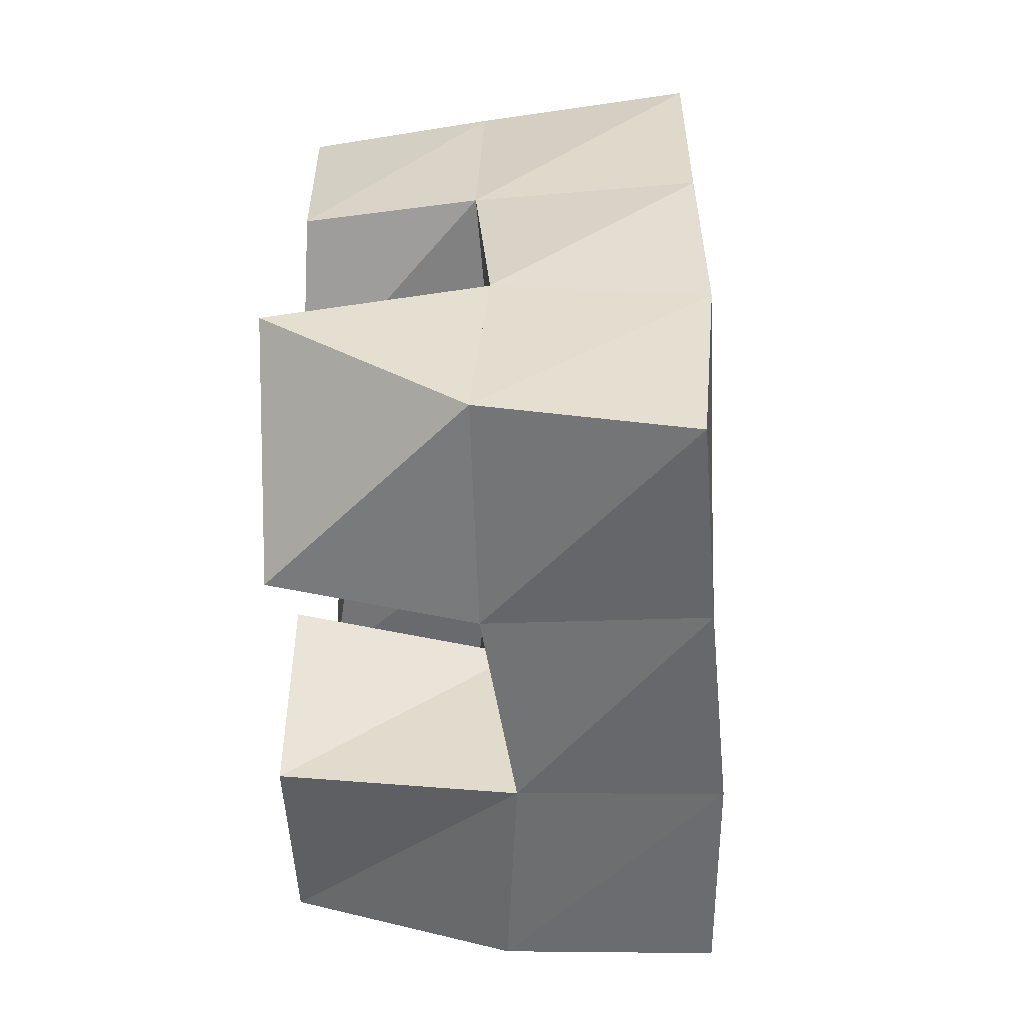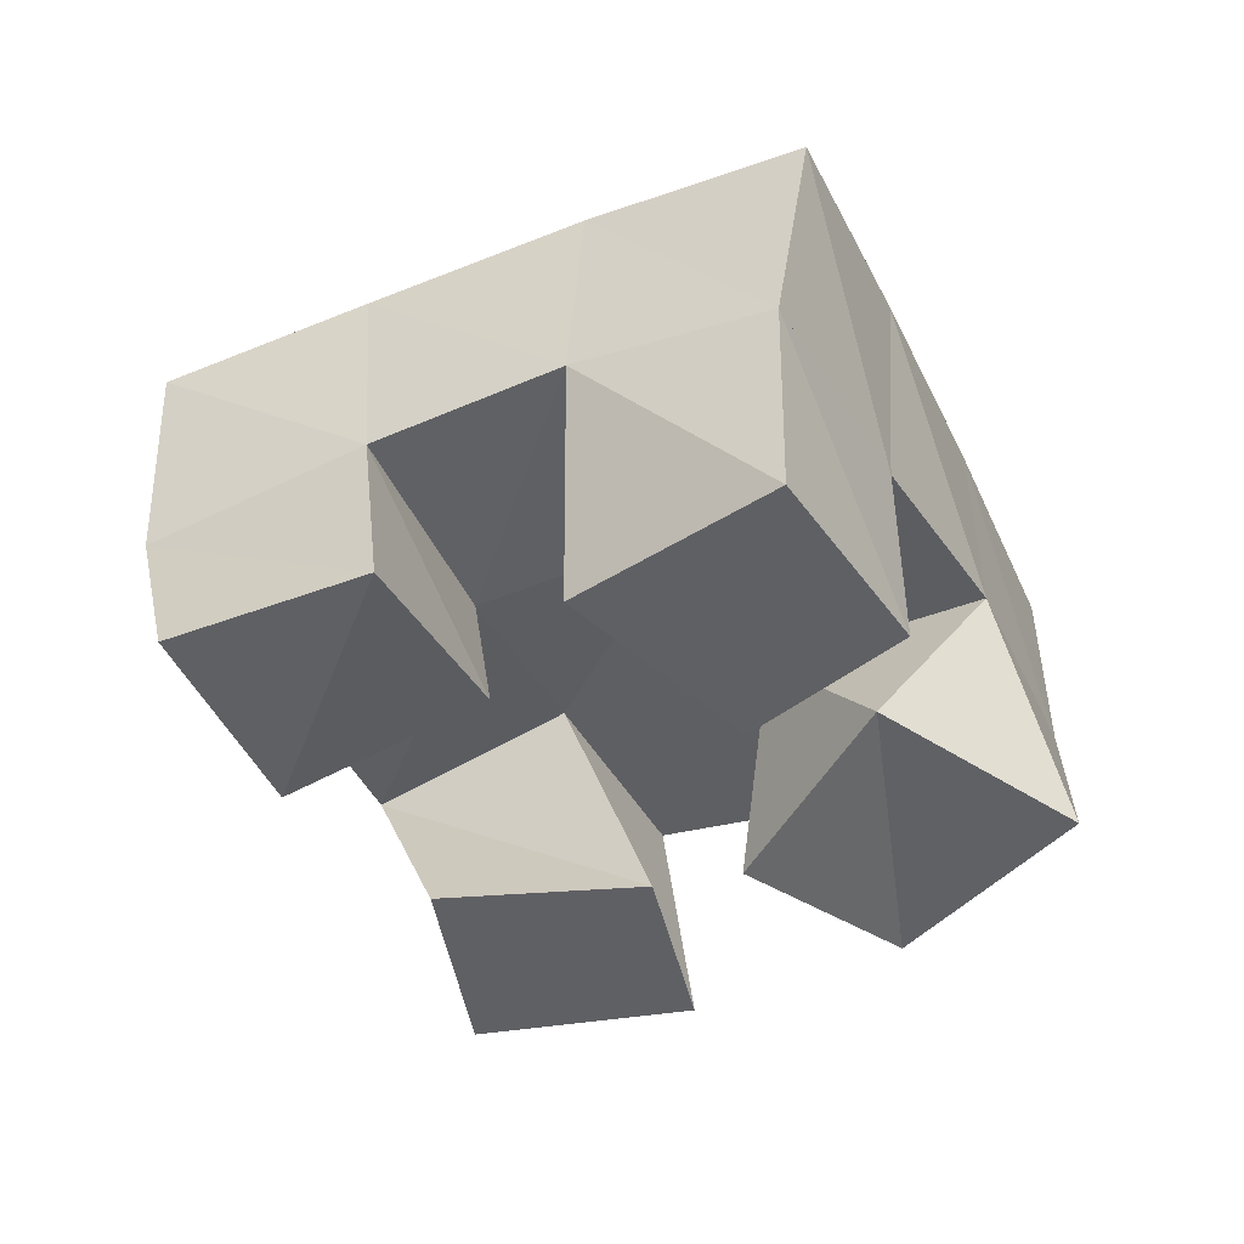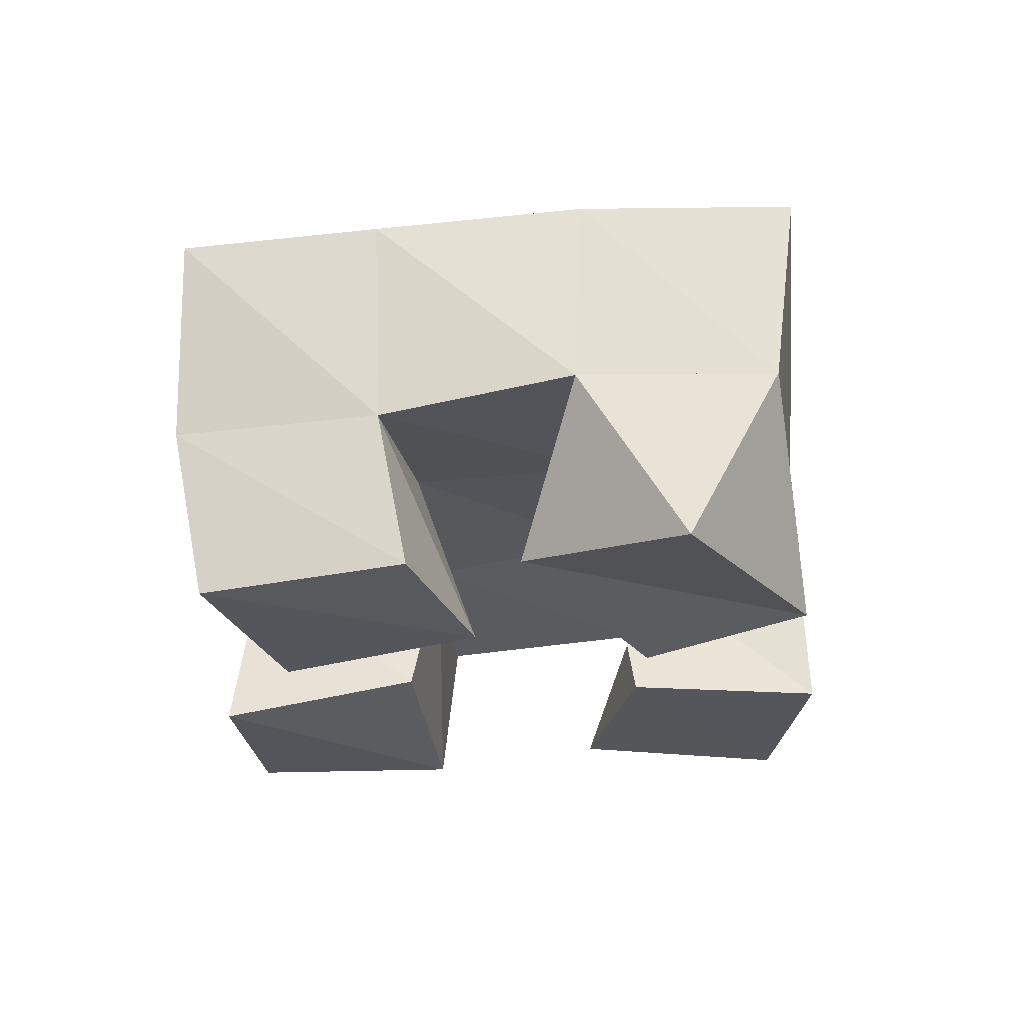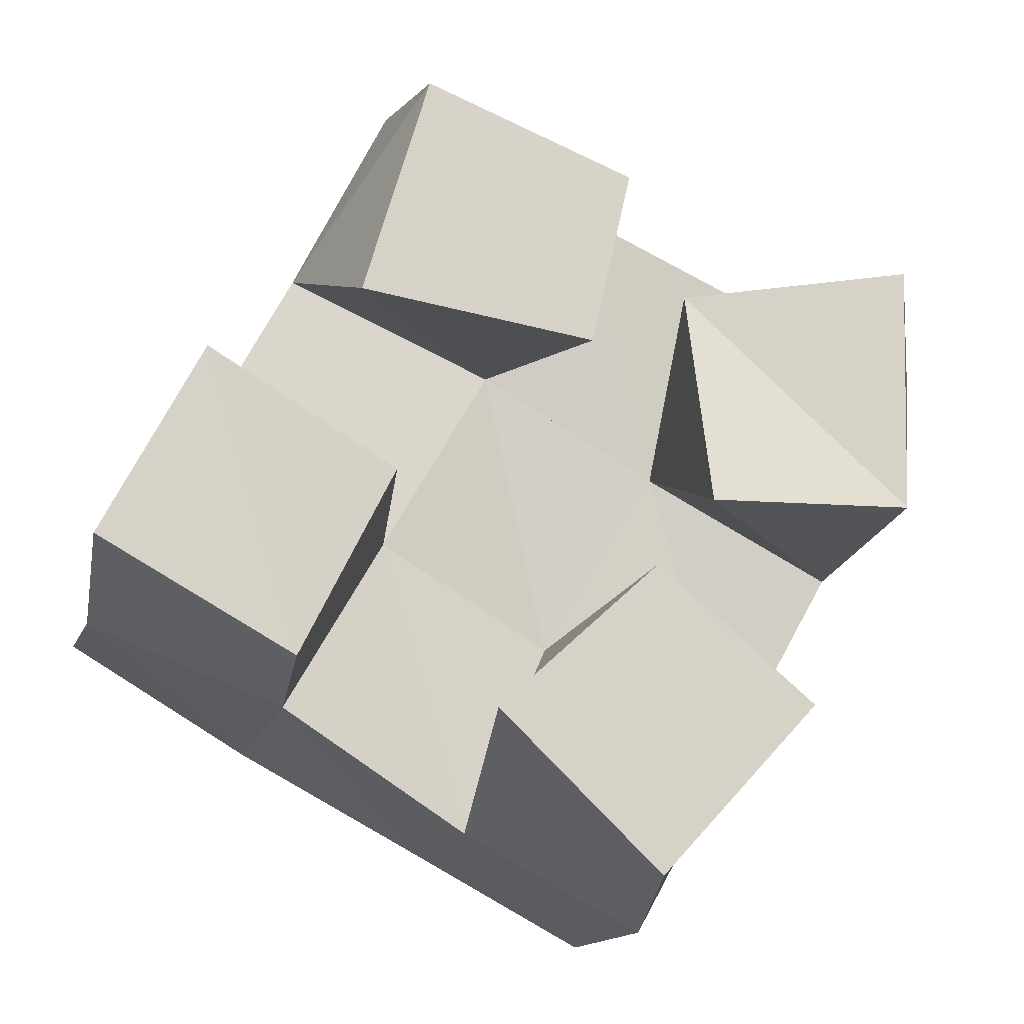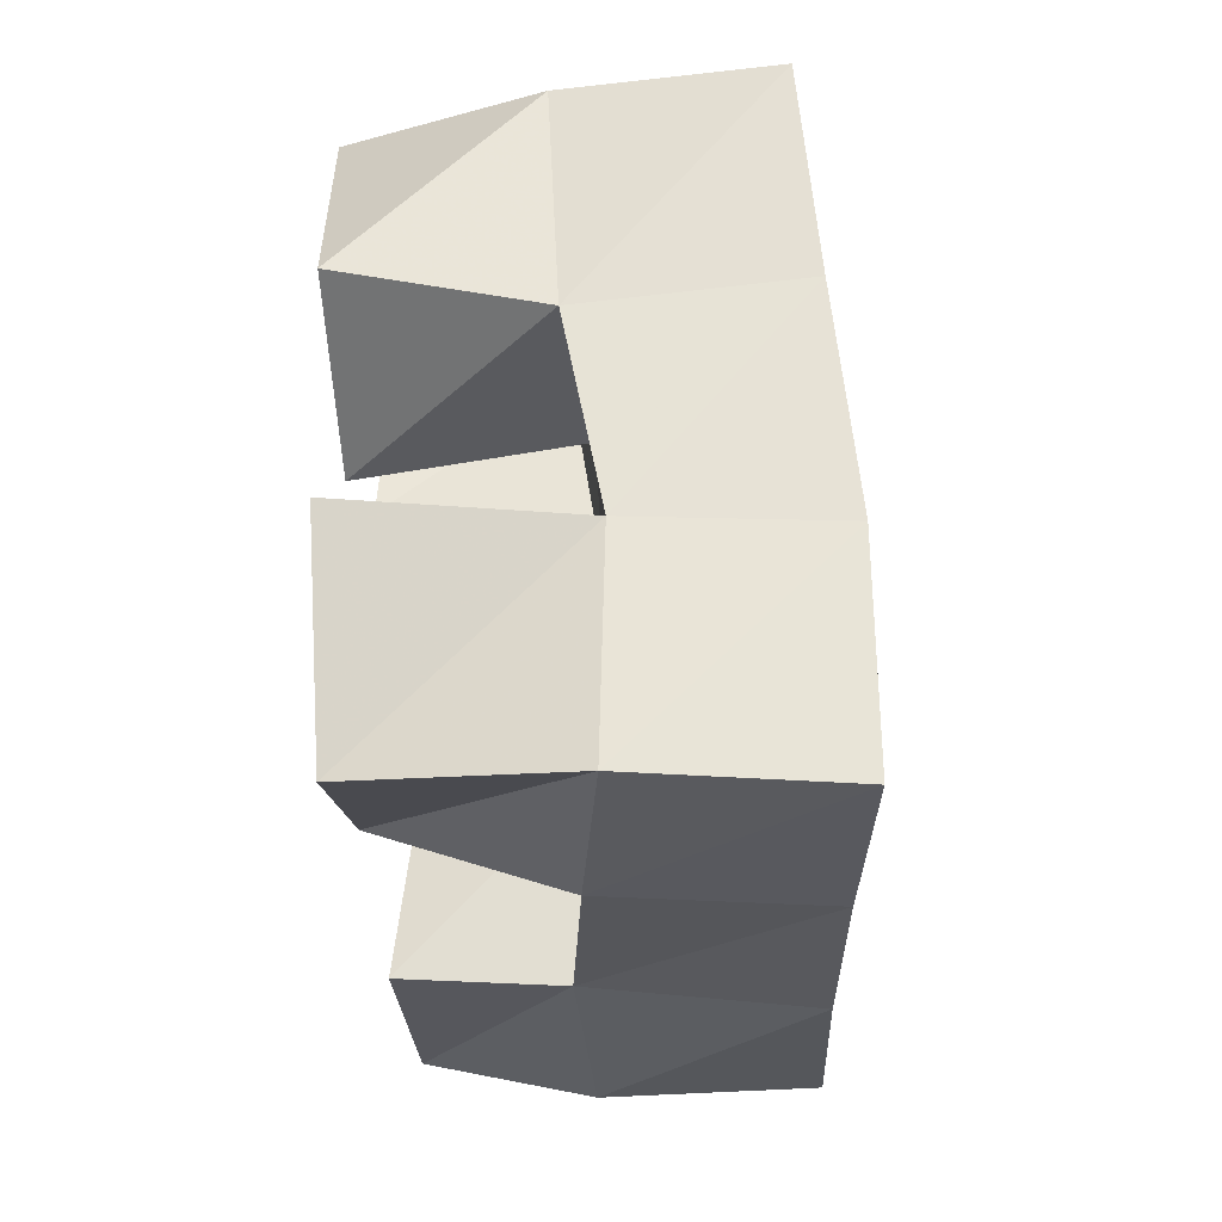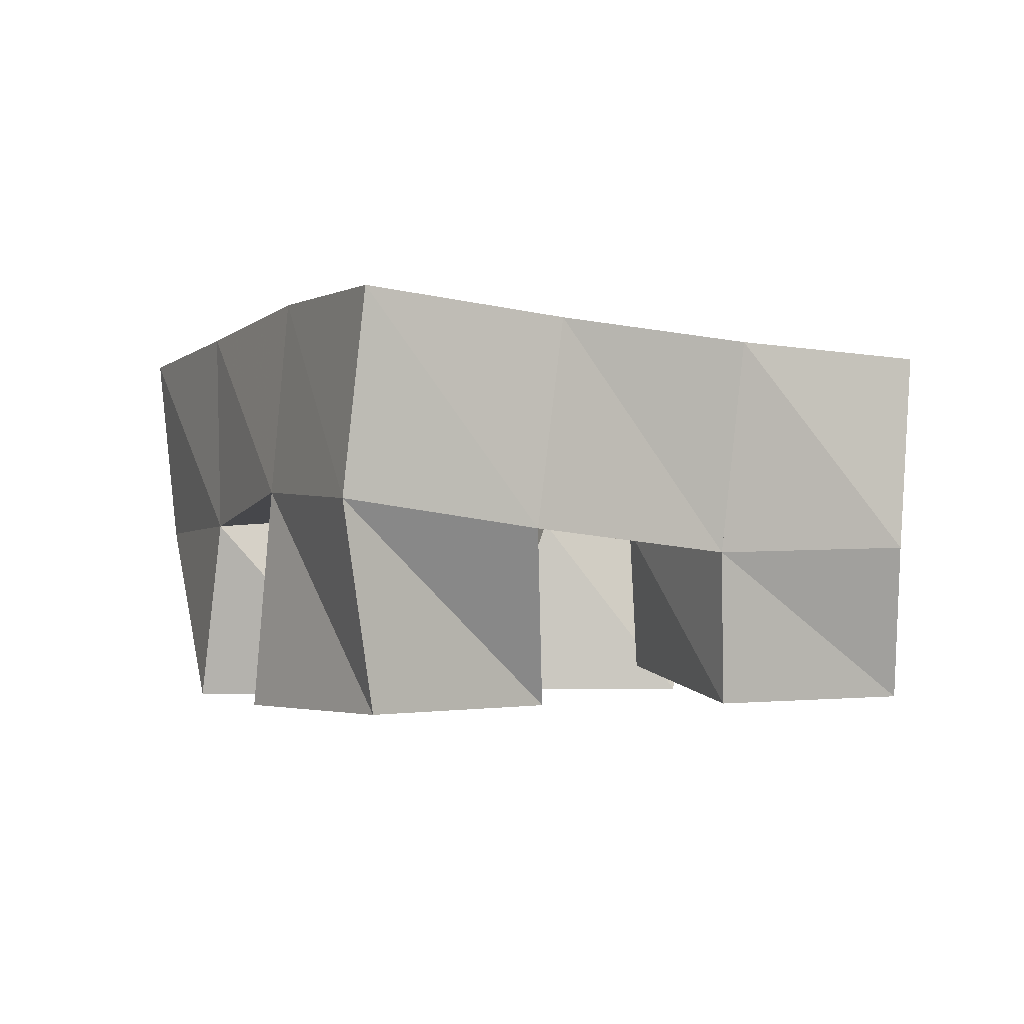
<metadata>
{"format":"obj","ext":"obj","renderer":"f3d","projection":"perspective","resolution":1024,"background":"white","views":[{"elev":6.3,"azim":92.1,"up":"+Z"},{"elev":-43.9,"azim":-36.6,"up":"+Y"},{"elev":-26.2,"azim":35.3,"up":"+Y"},{"elev":-12.5,"azim":-10.2,"up":"+Z"},{"elev":-58.4,"azim":94.2,"up":"+Z"},{"elev":-1.8,"azim":-175.4,"up":"+Y"}]}
</metadata>
<code>
v 1.981 0.1 0.863
v 1.997 0.1446 0.846
v 1.93 0.1091 0.8571
v 1.955 0.147 0.8693
v 1.98 0.1003 0.8066
v 1.973 0.1456 0.7975
v 1.934 0.1 0.8066
v 1.931 0.1491 0.8221
v 1.863 0.1081 0.8127
v 1.864 0.1441 0.8026
v 1.819 0.1 0.8371
v 1.82 0.1453 0.8278
v 1.84 0.1004 0.7682
v 1.84 0.138 0.762
v 1.796 0.1011 0.794
v 1.795 0.1393 0.7802
v 1.957 0.1 0.7602
v 1.952 0.1528 0.7556
v 1.921 0.1 0.7913
v 1.905 0.1511 0.7793
v 1.921 0.1 0.7217
v 1.927 0.1498 0.7118
v 1.885 0.1004 0.7581
v 1.884 0.1433 0.734
v 1.916 0.1023 0.8836
v 1.91 0.1416 0.8886
v 1.868 0.1 0.9026
v 1.863 0.1416 0.9093
v 1.906 0.1 0.8428
v 1.889 0.1472 0.8457
v 1.853 0.1 0.8523
v 1.841 0.1479 0.8681
v 2.001 0.1926 0.8414
v 1.956 0.1953 0.8673
v 1.975 0.1955 0.7994
v 1.931 0.1969 0.8239
v 1.948 0.1994 0.755
v 1.904 0.1971 0.7785
v 1.922 0.1982 0.7103
v 1.878 0.1932 0.7337
v 1.911 0.1928 0.8926
v 1.887 0.196 0.8474
v 1.861 0.1944 0.8013
v 1.835 0.1894 0.7569
v 1.868 0.1908 0.9159
v 1.844 0.1955 0.8702
v 1.818 0.1927 0.8251
v 1.792 0.1875 0.7829
f 1 2 4
f 3 1 4
f 2 6 8
f 4 2 8
f 6 5 7
f 8 6 7
f 5 1 3
f 7 5 3
f 8 7 3
f 4 8 3
f 2 1 5
f 6 2 5
f 9 10 12
f 11 9 12
f 10 14 16
f 12 10 16
f 14 13 15
f 16 14 15
f 13 9 11
f 15 13 11
f 16 15 11
f 12 16 11
f 10 9 13
f 14 10 13
f 17 18 20
f 19 17 20
f 18 22 24
f 20 18 24
f 22 21 23
f 24 22 23
f 21 17 19
f 23 21 19
f 24 23 19
f 20 24 19
f 18 17 21
f 22 18 21
f 25 26 28
f 27 25 28
f 26 30 32
f 28 26 32
f 30 29 31
f 32 30 31
f 29 25 27
f 31 29 27
f 32 31 27
f 28 32 27
f 26 25 29
f 30 26 29
f 2 33 34
f 4 2 34
f 33 35 36
f 34 33 36
f 35 6 8
f 36 35 8
f 6 2 4
f 8 6 4
f 36 8 4
f 34 36 4
f 33 2 6
f 35 33 6
f 6 35 36
f 8 6 36
f 35 37 38
f 36 35 38
f 37 18 20
f 38 37 20
f 18 6 8
f 20 18 8
f 38 20 8
f 36 38 8
f 35 6 18
f 37 35 18
f 18 37 38
f 20 18 38
f 37 39 40
f 38 37 40
f 39 22 24
f 40 39 24
f 22 18 20
f 24 22 20
f 40 24 20
f 38 40 20
f 37 18 22
f 39 37 22
f 4 34 41
f 26 4 41
f 34 36 42
f 41 34 42
f 36 8 30
f 42 36 30
f 8 4 26
f 30 8 26
f 42 30 26
f 41 42 26
f 34 4 8
f 36 34 8
f 8 36 42
f 30 8 42
f 36 38 43
f 42 36 43
f 38 20 10
f 43 38 10
f 20 8 30
f 10 20 30
f 43 10 30
f 42 43 30
f 36 8 20
f 38 36 20
f 20 38 43
f 10 20 43
f 38 40 44
f 43 38 44
f 40 24 14
f 44 40 14
f 24 20 10
f 14 24 10
f 44 14 10
f 43 44 10
f 38 20 24
f 40 38 24
f 26 41 45
f 28 26 45
f 41 42 46
f 45 41 46
f 42 30 32
f 46 42 32
f 30 26 28
f 32 30 28
f 46 32 28
f 45 46 28
f 41 26 30
f 42 41 30
f 30 42 46
f 32 30 46
f 42 43 47
f 46 42 47
f 43 10 12
f 47 43 12
f 10 30 32
f 12 10 32
f 47 12 32
f 46 47 32
f 42 30 10
f 43 42 10
f 10 43 47
f 12 10 47
f 43 44 48
f 47 43 48
f 44 14 16
f 48 44 16
f 14 10 12
f 16 14 12
f 48 16 12
f 47 48 12
f 43 10 14
f 44 43 14

</code>
